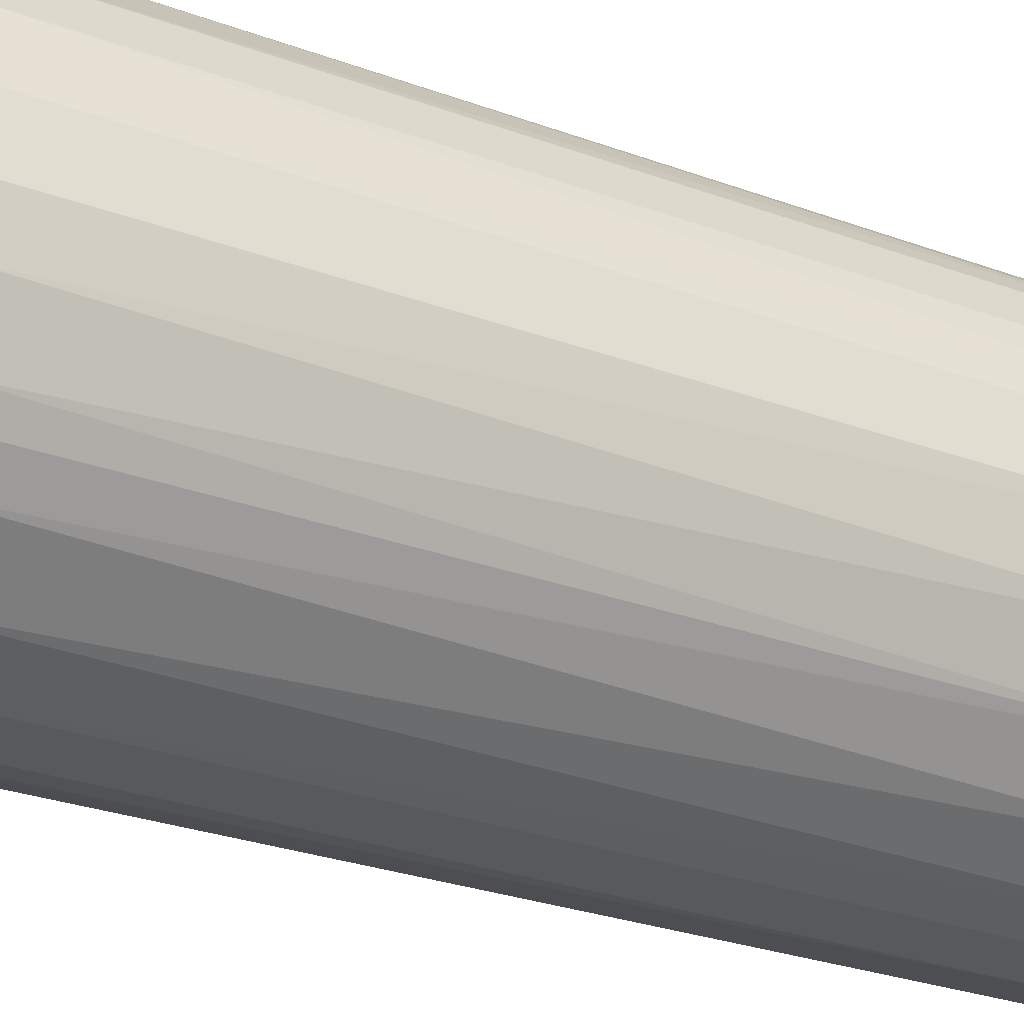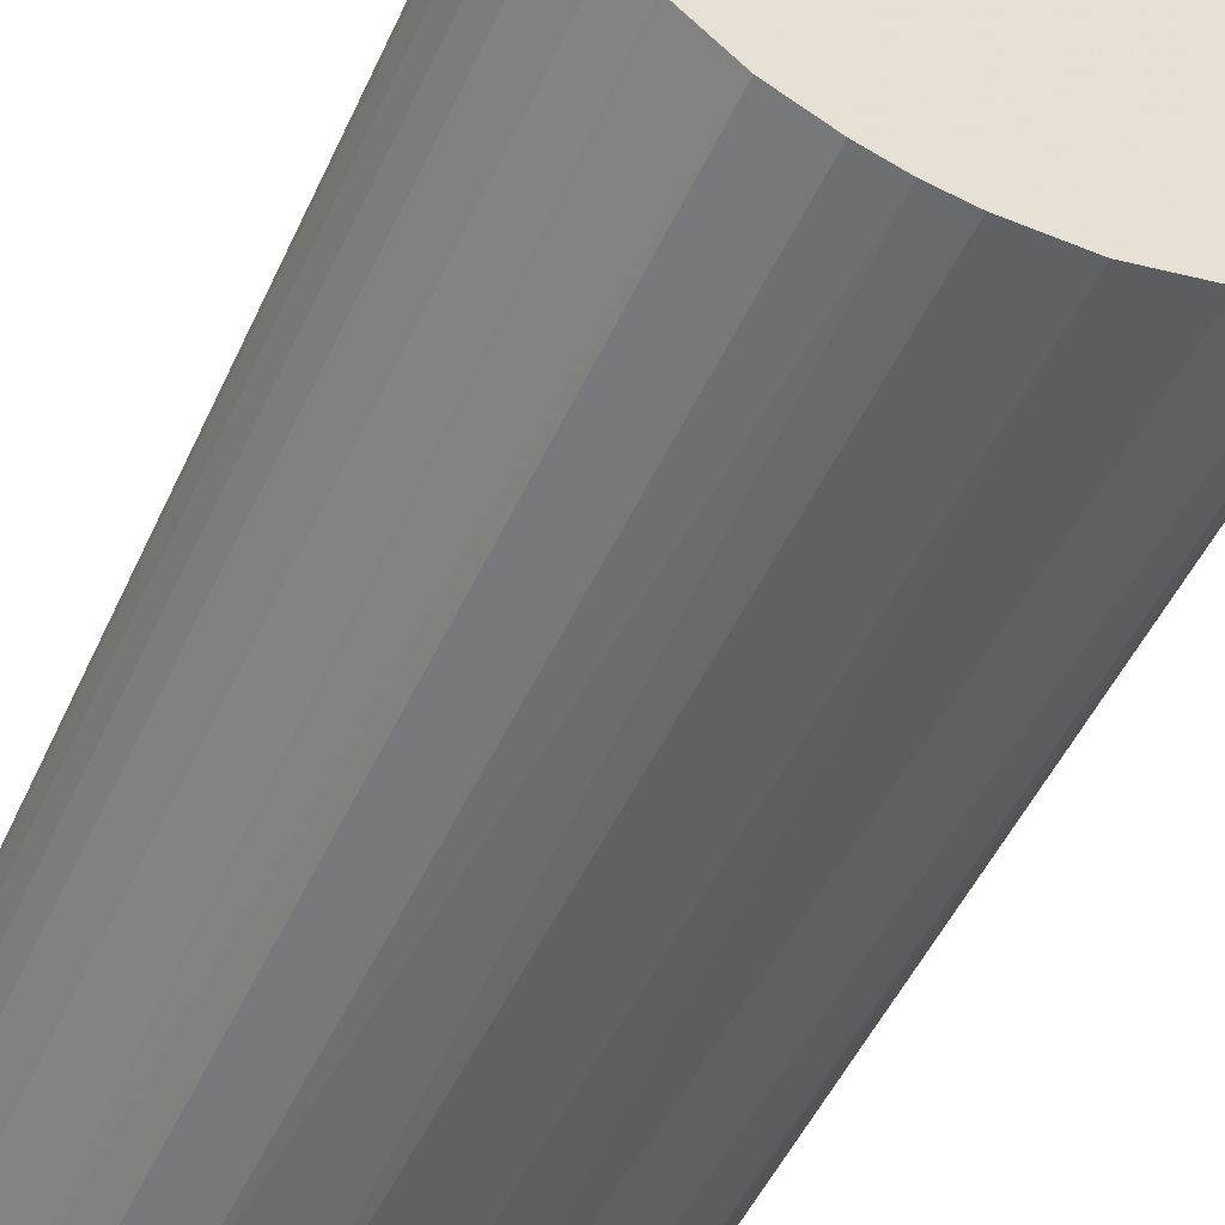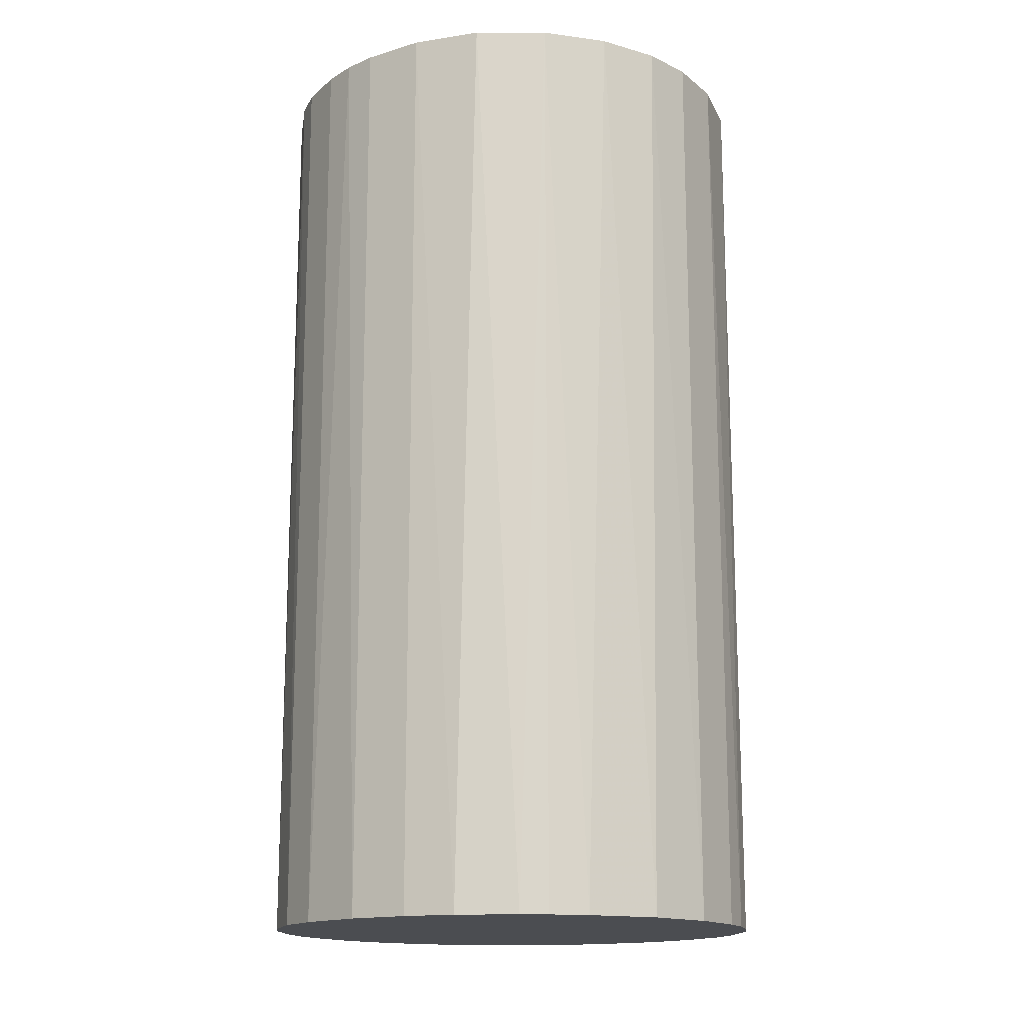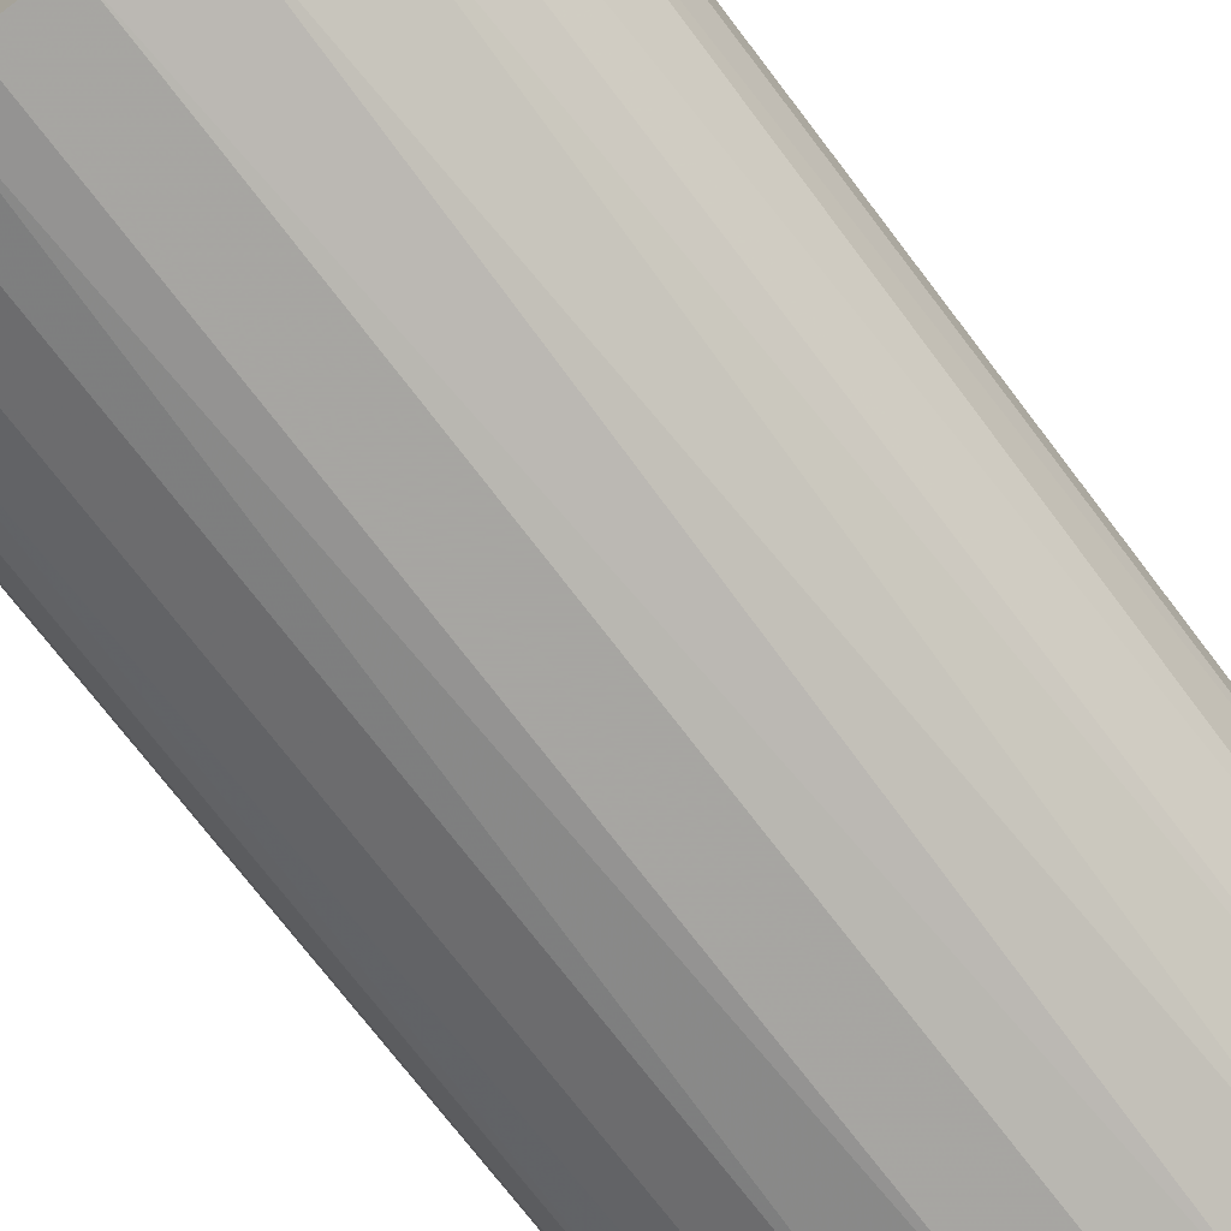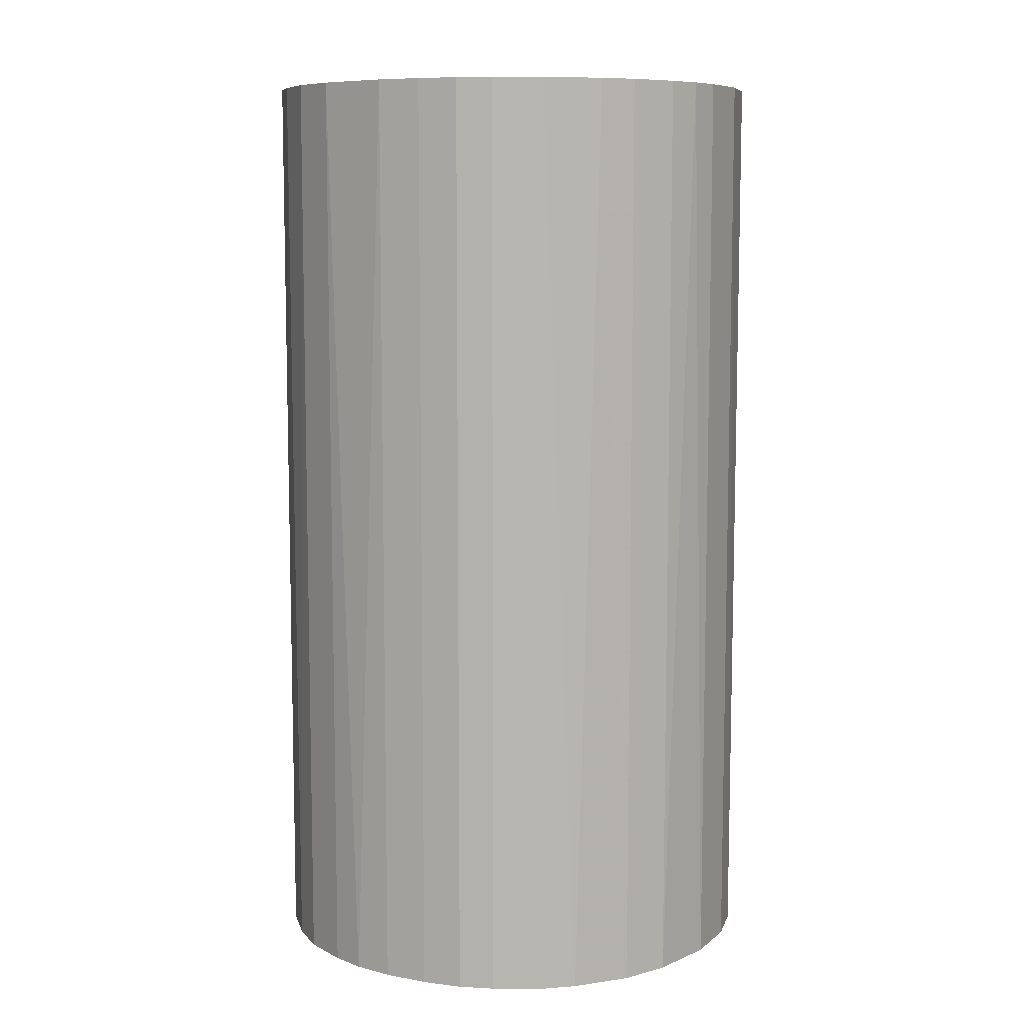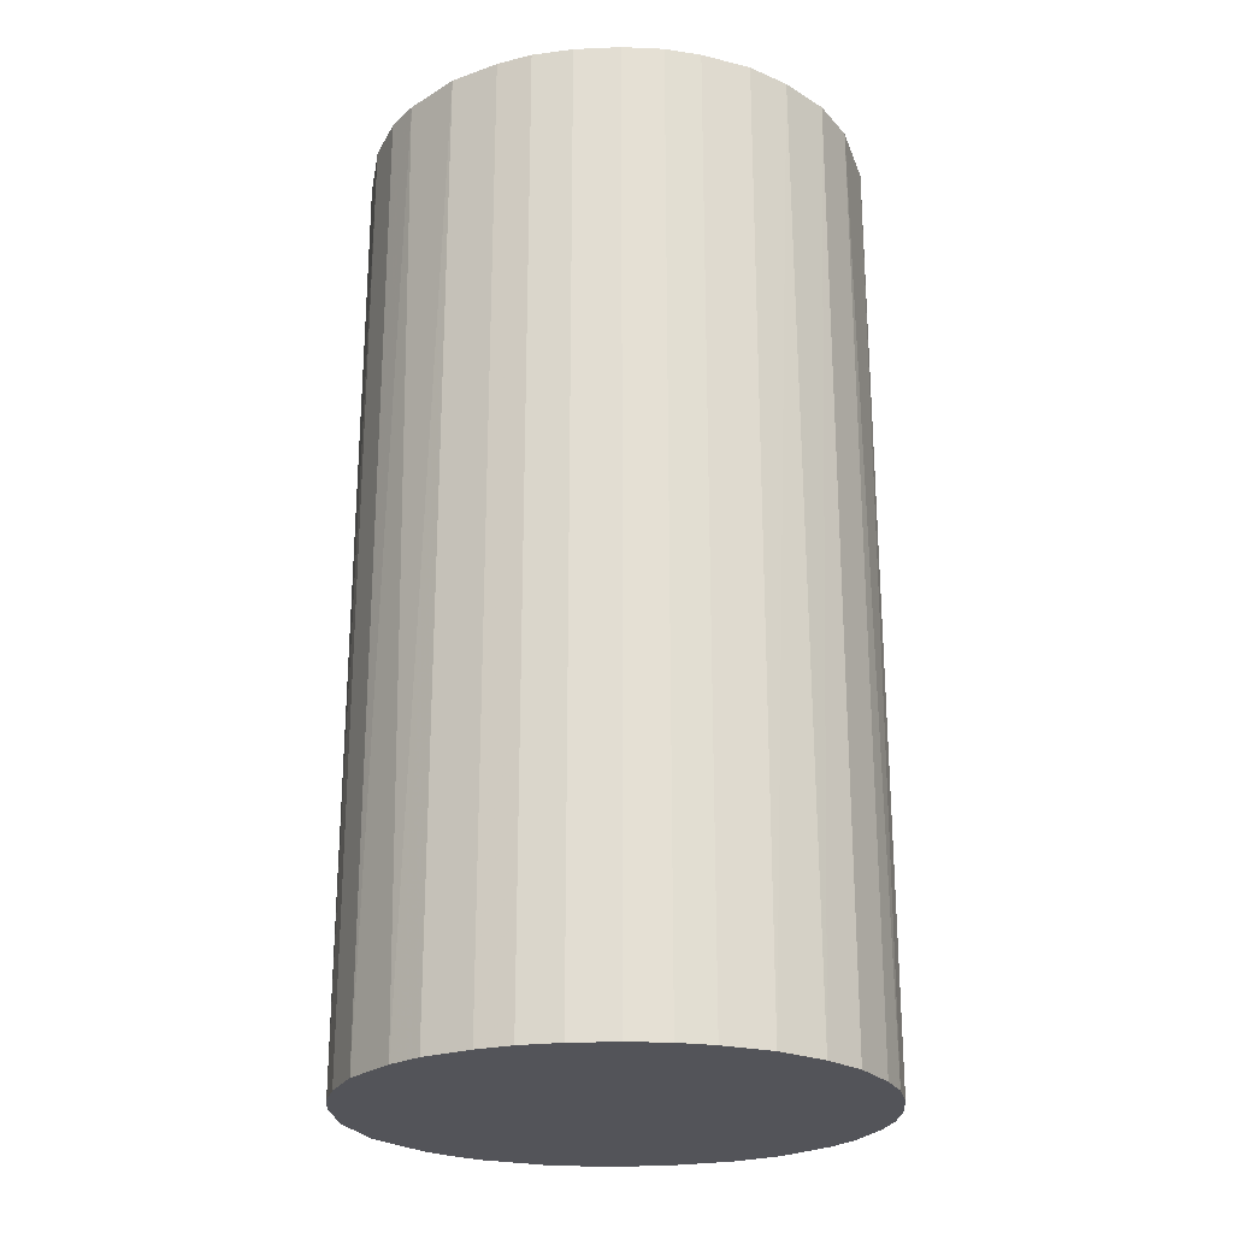
<metadata>
{"format":"obj","ext":"obj","renderer":"f3d","projection":"perspective","resolution":1024,"background":"white","views":[{"elev":-29.5,"azim":-118.1,"up":"+Y"},{"elev":-50.1,"azim":155.9,"up":"+Y"},{"elev":-15.6,"azim":-57.6,"up":"+Z"},{"elev":-74.0,"azim":-142.6,"up":"+Y"},{"elev":8.5,"azim":-153.0,"up":"+Z"},{"elev":-23.8,"azim":94.1,"up":"+Z"}]}
</metadata>
<code>
o convex_0
v -0.02089 -0.007435 -0.04137
v 0.02197 0.002033 0.04137
v 0.02147 0.005524 0.04137
v -0.02189 -0.002948 0.04137
v -0.001952 0.02197 -0.04137
v 0.0125 -0.0184 -0.04137
v -0.002948 -0.02189 0.04137
v -0.01242 0.01848 0.04137
v 0.02048 0.008513 -0.04137
v 0.008513 0.02048 0.04137
v -0.0184 0.0125 -0.04137
v -0.008929 -0.02039 -0.04137
v 0.01848 -0.01242 0.04137
v 0.02147 -0.005438 -0.04137
v -0.01691 -0.01441 0.04137
v 0.0125 0.01848 -0.04137
v -0.02139 0.00552 0.04137
v 0.008513 -0.02039 0.04137
v 0.002531 -0.02189 -0.04137
v 0.01599 0.01549 0.04137
v -0.02189 0.002531 -0.04137
v -0.001952 0.02197 0.04137
v -0.008431 0.02048 -0.04137
v -0.01691 -0.01441 -0.04137
v -0.01242 -0.0184 0.04137
v 0.00552 0.02147 -0.04137
v 0.01848 -0.01242 -0.04137
v -0.0184 0.0125 0.04137
v 0.02147 -0.005438 0.04137
v 0.02197 0.002033 -0.04137
v -0.02039 -0.008929 0.04137
v -0.01491 0.01649 -0.04137
v 0.01499 -0.0164 0.04137
v 0.01848 0.0125 -0.04137
v 0.01848 0.0125 0.04137
v -0.005438 0.02147 0.04137
v -0.002948 -0.02189 -0.04137
v 0.002531 -0.02189 0.04137
v 0.002033 0.02197 0.04137
v -0.02039 0.008513 -0.04137
v 0.00552 -0.02139 -0.04137
v -0.007435 -0.02089 0.04137
v -0.01441 -0.0169 -0.04137
v -0.02189 -0.002948 -0.04137
v 0.0125 0.01848 0.04137
v 0.02197 -0.001952 -0.04137
v 0.02048 -0.008431 0.04137
v -0.01641 0.01499 0.04137
v -0.0184 -0.01242 -0.04137
v 0.01649 -0.01491 -0.04137
v 0.01549 0.01599 -0.04137
v 0.0125 -0.0184 0.04137
v -0.01242 0.01848 -0.04137
v -0.02189 0.002531 0.04137
v -0.008431 0.02048 0.04137
v 0.008513 -0.02039 -0.04137
v 0.02197 -0.001952 0.04137
v 0.002033 0.02197 -0.04137
v -0.02039 0.008513 0.04137
v 0.02048 -0.008431 -0.04137
v 0.008513 0.02048 -0.04137
v 0.02048 0.008513 0.04137
v 0.02147 0.005524 -0.04137
v -0.005438 0.02147 -0.04137
f 23 36 64
f 2 3 4
f 1 5 6
f 2 4 7
f 4 3 8
f 6 5 9
f 8 3 10
f 5 1 11
f 1 6 12
f 2 7 13
f 6 9 14
f 7 4 15
f 9 5 16
f 4 8 17
f 13 7 18
f 12 6 19
f 10 3 20
f 11 1 21
f 8 10 22
f 5 11 23
f 1 12 24
f 7 15 25
f 16 5 26
f 6 14 27
f 17 8 28
f 2 13 29
f 3 2 30
f 14 9 30
f 4 1 31
f 15 4 31
f 23 11 32
f 13 18 33
f 9 16 34
f 34 20 35
f 20 3 35
f 9 34 35
f 22 5 36
f 8 22 36
f 12 19 37
f 19 7 37
f 18 7 38
f 7 19 38
f 5 22 39
f 22 10 39
f 10 26 39
f 11 21 40
f 21 17 40
f 28 11 40
f 19 6 41
f 18 38 41
f 38 19 41
f 7 25 42
f 25 12 42
f 37 7 42
f 12 37 42
f 24 12 43
f 15 24 43
f 25 15 43
f 12 25 43
f 1 4 44
f 21 1 44
f 4 21 44
f 16 10 45
f 10 20 45
f 29 14 46
f 30 2 46
f 14 30 46
f 13 27 47
f 29 13 47
f 14 29 47
f 28 8 48
f 11 28 48
f 32 11 48
f 8 32 48
f 1 24 49
f 24 15 49
f 31 1 49
f 15 31 49
f 6 27 50
f 27 13 50
f 33 6 50
f 13 33 50
f 34 16 51
f 20 34 51
f 16 45 51
f 45 20 51
f 18 6 52
f 6 33 52
f 33 18 52
f 8 23 53
f 23 32 53
f 32 8 53
f 4 17 54
f 21 4 54
f 17 21 54
f 23 8 55
f 8 36 55
f 36 23 55
f 6 18 56
f 41 6 56
f 18 41 56
f 2 29 57
f 46 2 57
f 29 46 57
f 26 5 58
f 5 39 58
f 39 26 58
f 17 28 59
f 40 17 59
f 28 40 59
f 27 14 60
f 47 27 60
f 14 47 60
f 10 16 61
f 16 26 61
f 26 10 61
f 3 9 62
f 35 3 62
f 9 35 62
f 9 3 63
f 3 30 63
f 30 9 63
f 5 23 64
f 36 5 64

</code>
